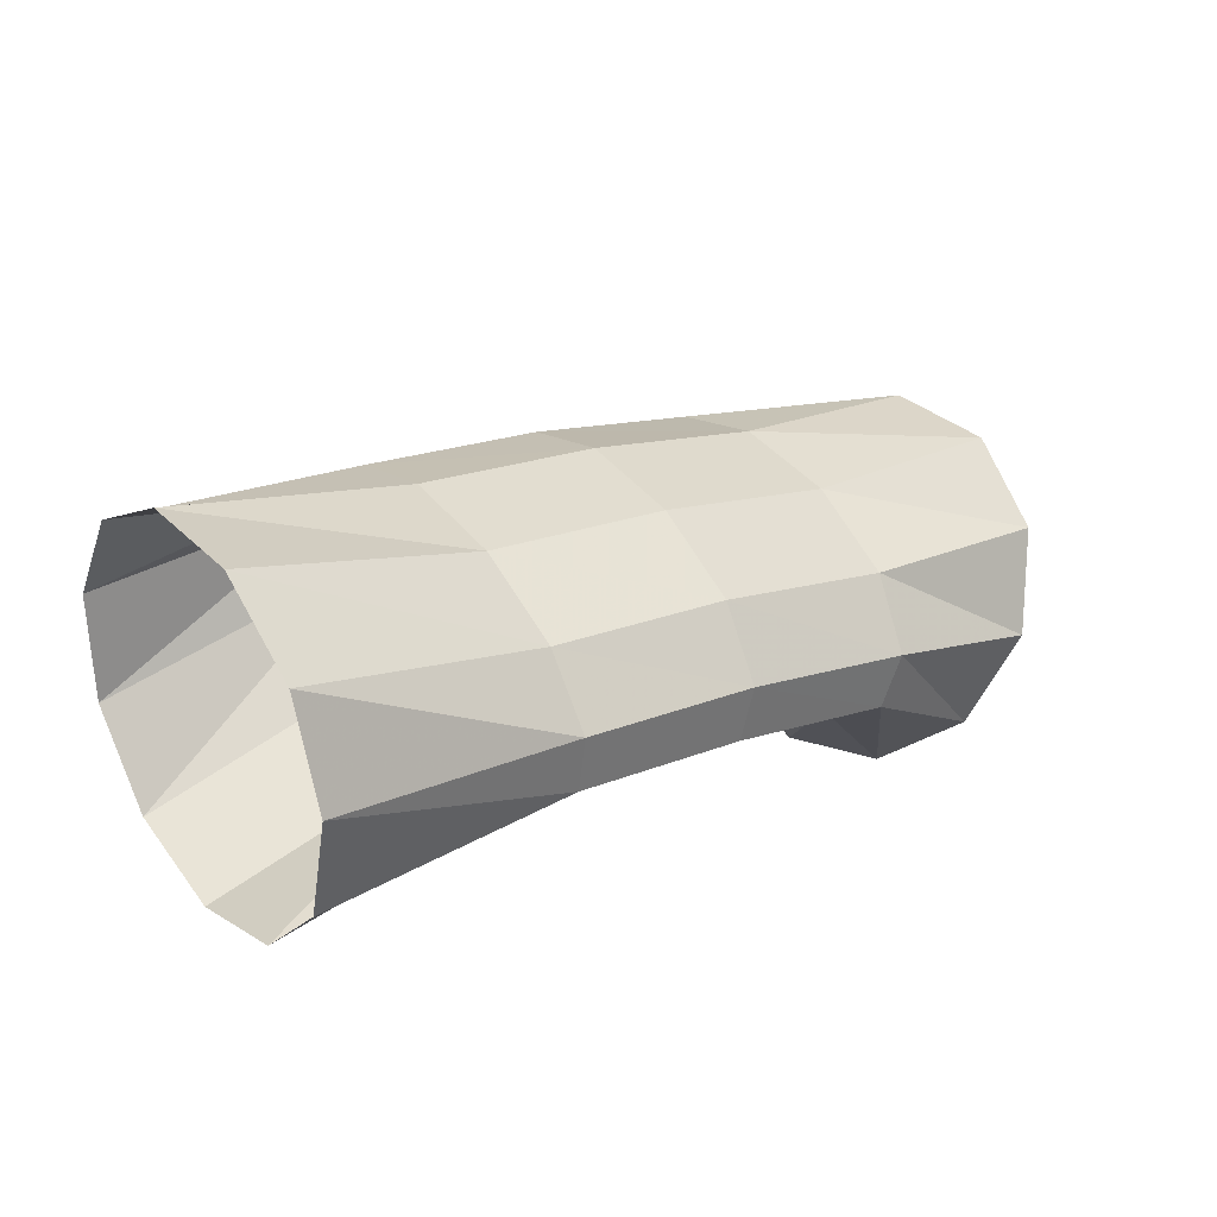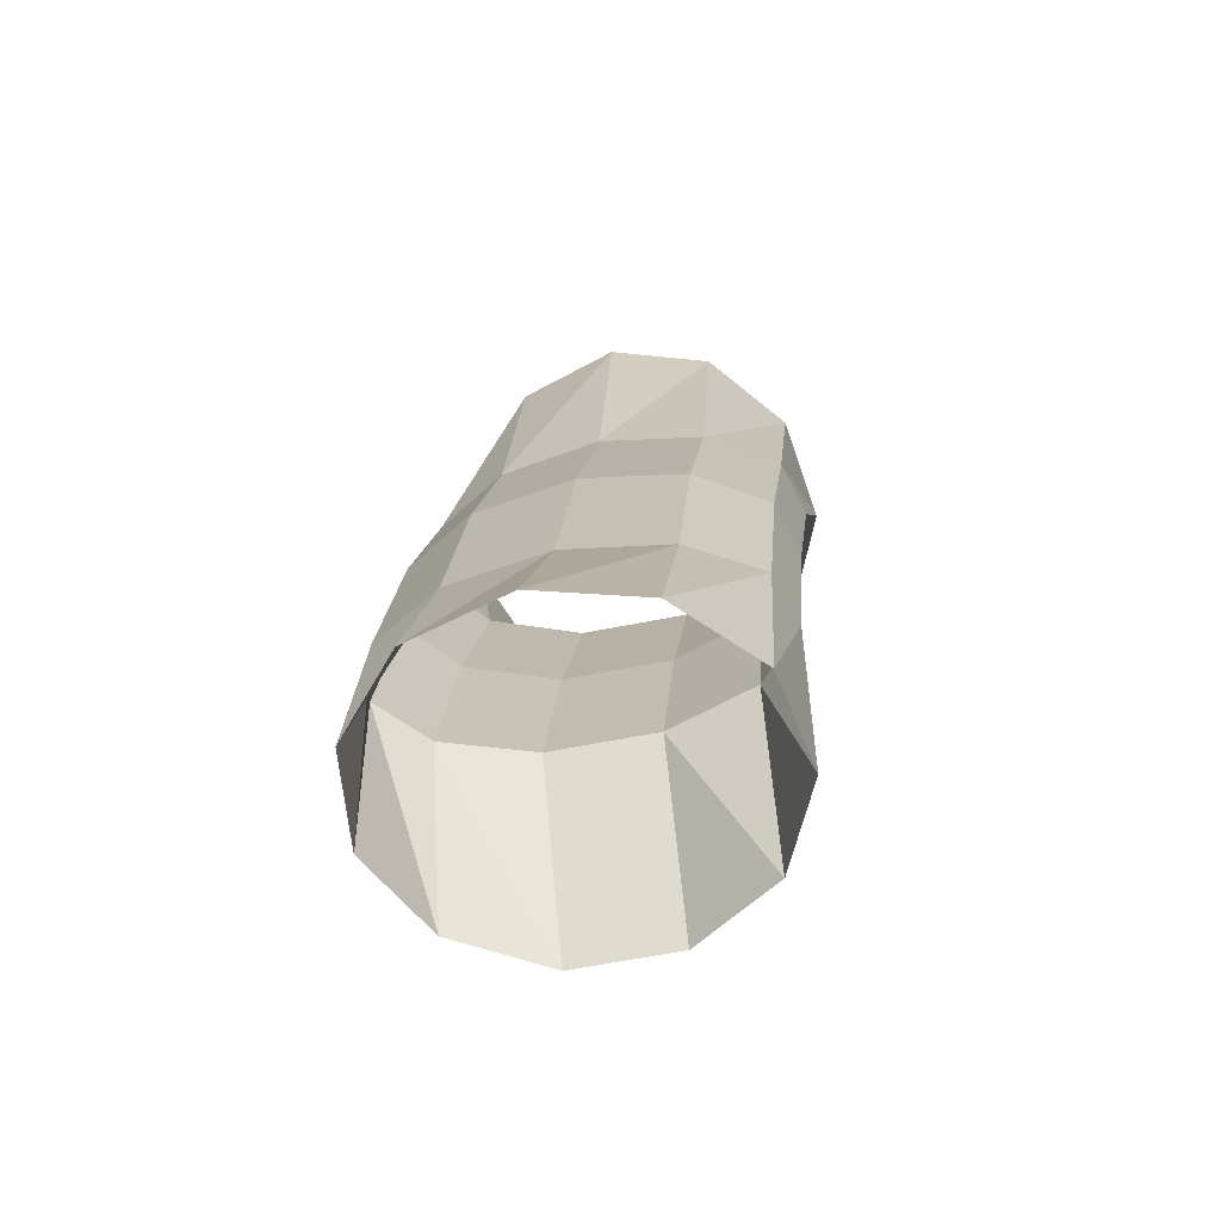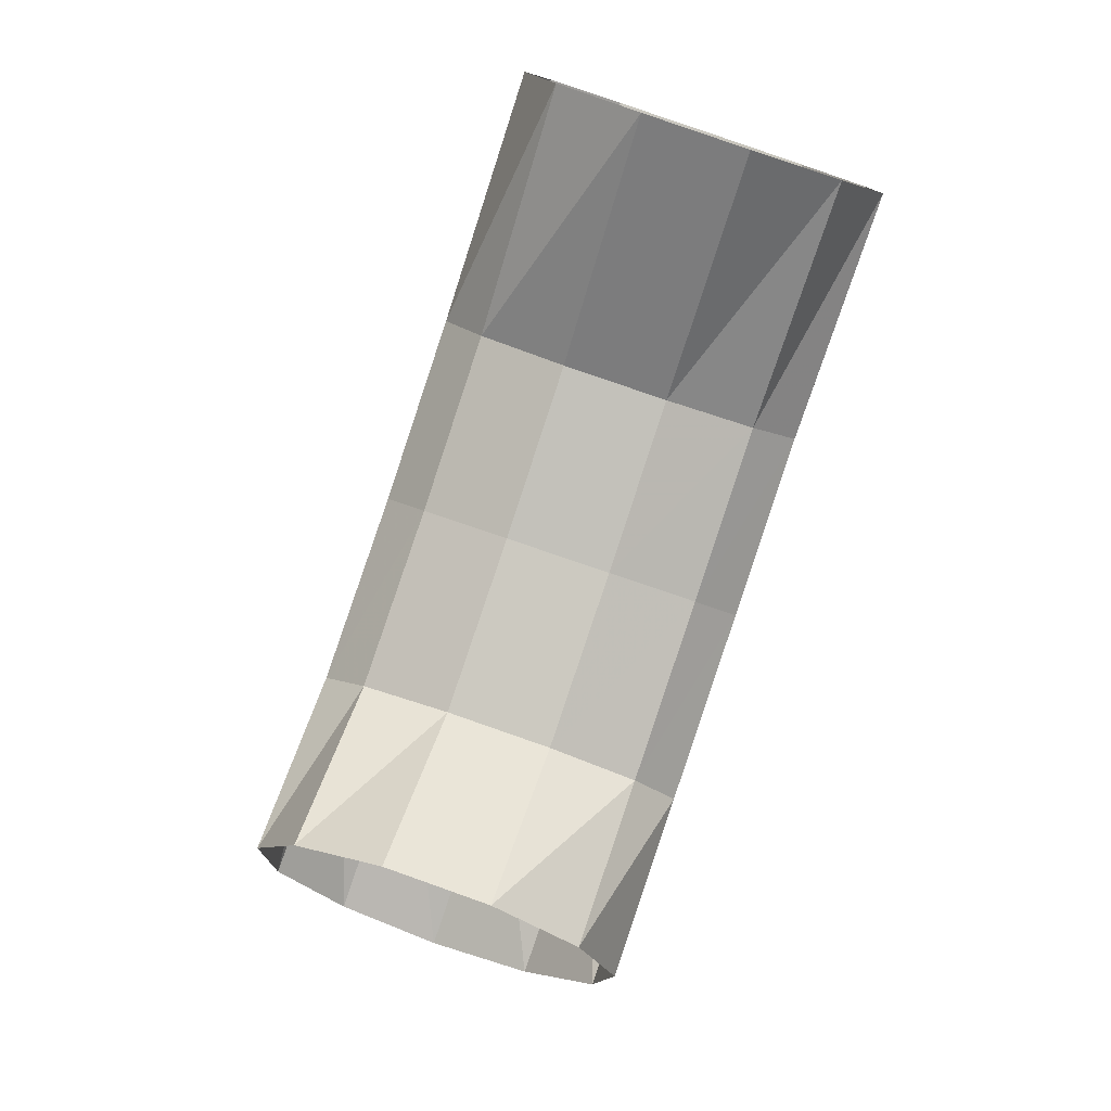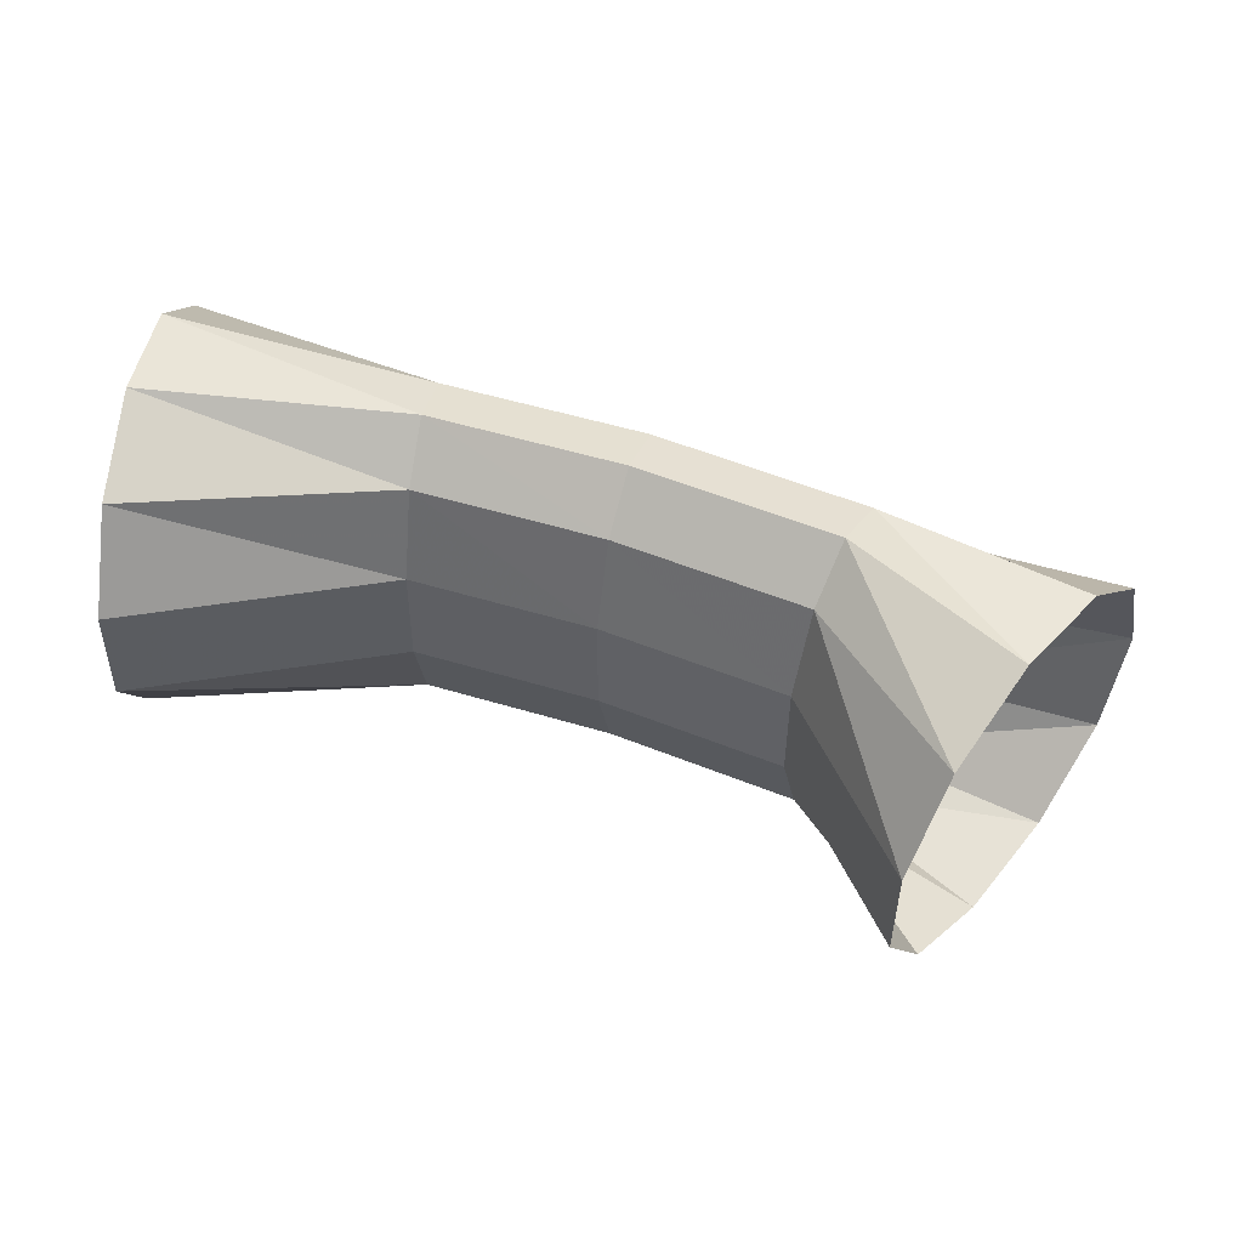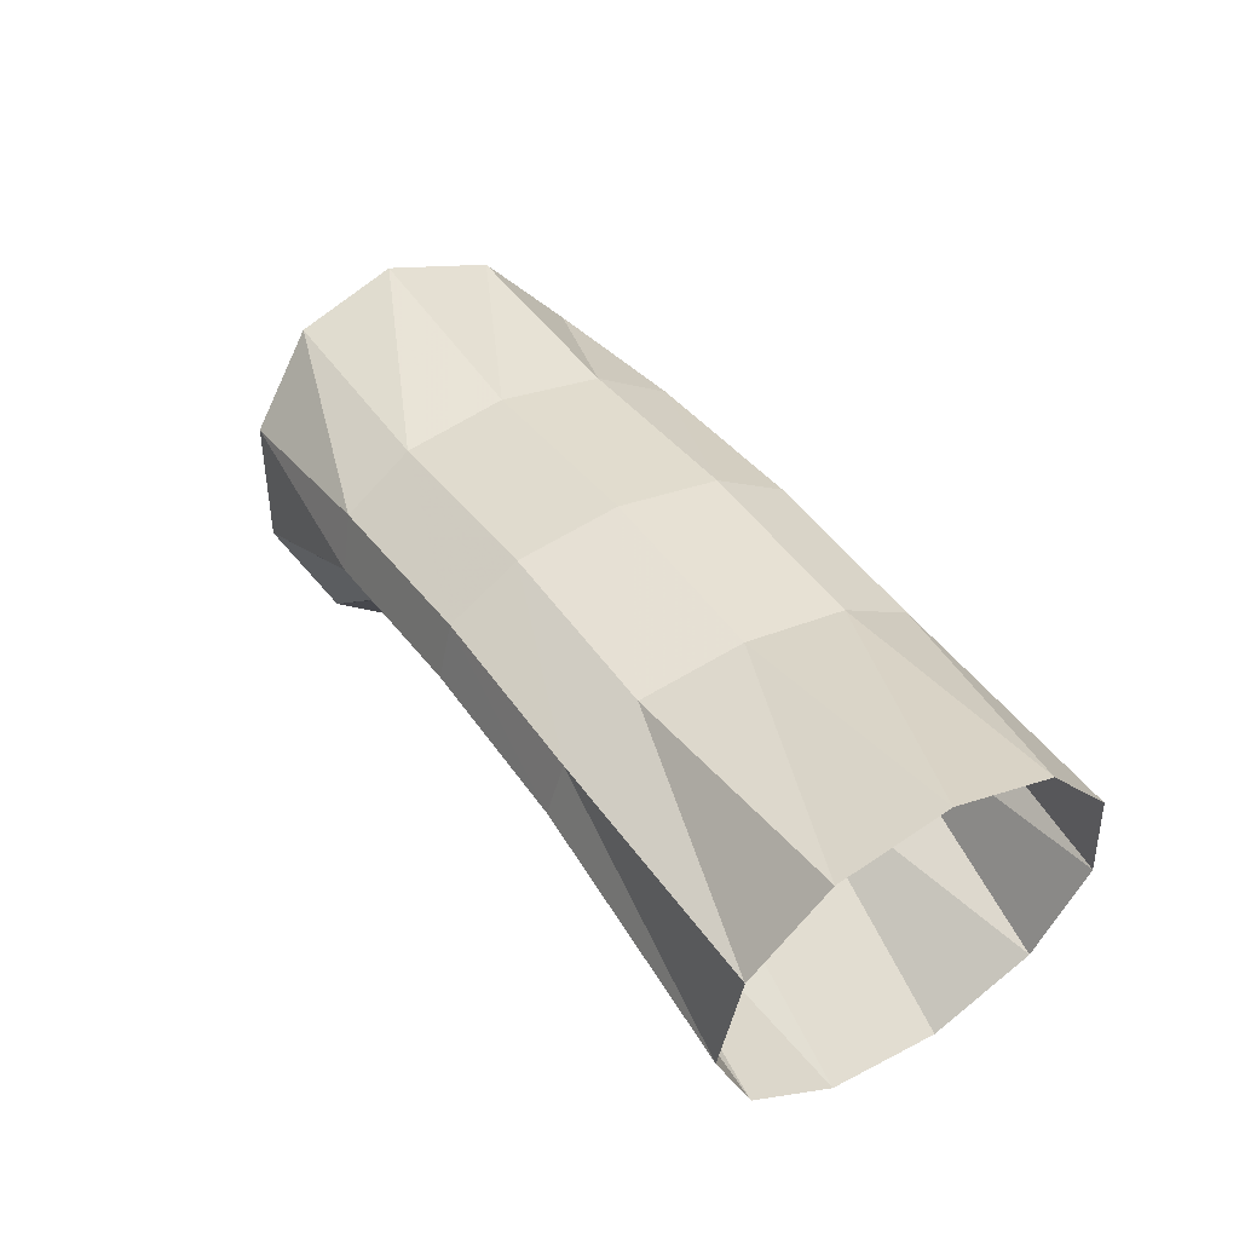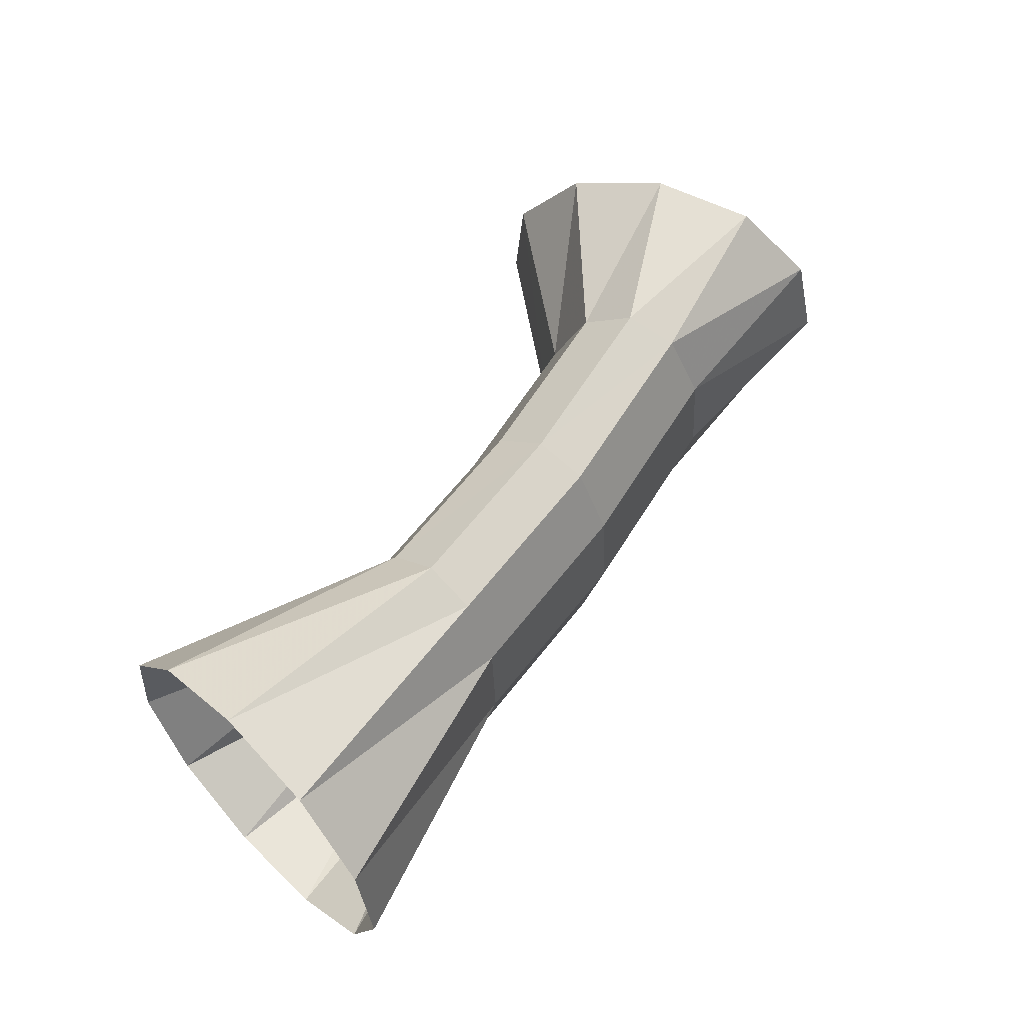
<metadata>
{"format":"obj","ext":"obj","renderer":"f3d","projection":"perspective","resolution":1024,"background":"white","views":[{"elev":44.6,"azim":145.6,"up":"+Y"},{"elev":-4.6,"azim":-80.5,"up":"+Y"},{"elev":-68.1,"azim":74.4,"up":"+Y"},{"elev":-47.0,"azim":-179.2,"up":"+Y"},{"elev":63.0,"azim":61.3,"up":"+Y"},{"elev":54.4,"azim":144.9,"up":"+Z"}]}
</metadata>
<code>
g tube1
v 157.5 156.1 96.4
v 157.6 154.9 93.86
v 157.9 152.5 92.37
v 158.3 149.7 92.42
v 158.8 147.4 93.98
v 159.1 146.3 96.56
v 159.2 146.8 99.33
v 159 148.7 101.4
v 158.6 151.3 102.2
v 158.1 154 101.3
v 157.7 155.8 99.19
v 157.5 156.1 96.4
v 151 152.5 97.16
v 151 151.7 94.55
v 151.2 150.4 92.9
v 151.5 149 92.72
v 151.8 147.9 94.07
v 152.1 147.6 96.53
v 152.1 148 99.31
v 152 149.2 101.5
v 151.7 150.6 102.5
v 151.4 151.9 101.9
v 151.1 152.6 99.89
v 151 152.5 97.16
v 145.8 150.8 97.49
v 145.9 150 94.88
v 146.3 148.8 93.21
v 146.8 147.4 93.02
v 147.3 146.4 94.36
v 147.6 146.1 96.81
v 147.6 146.6 99.59
v 147.4 147.6 101.8
v 146.9 149 102.8
v 146.4 150.2 102.2
v 146 150.9 100.2
v 145.8 150.8 97.49
v 140.7 148.6 97.94
v 140.8 147.8 95.32
v 141.3 146.6 93.64
v 142 145.4 93.43
v 142.7 144.5 94.75
v 143.2 144.2 97.19
v 143.2 144.7 99.97
v 142.9 145.7 102.2
v 142.2 147 103.2
v 141.5 148.1 102.6
v 140.9 148.7 100.7
v 140.7 148.6 97.94
v 134.9 147.2 98.31
v 135.3 146.1 95.74
v 136.6 144.2 94.17
v 138.3 142 94.1
v 140 140.2 95.55
v 141 139.4 98.06
v 141.1 139.9 100.8
v 140.2 141.5 103
v 138.6 143.6 103.9
v 136.8 145.7 103.1
v 135.4 147 101.1
v 134.9 147.2 98.31
f 1 2 14
f 14 13 1
f 2 3 15
f 15 14 2
f 3 4 16
f 16 15 3
f 4 5 17
f 17 16 4
f 5 6 18
f 18 17 5
f 6 7 19
f 19 18 6
f 7 8 20
f 20 19 7
f 8 9 21
f 21 20 8
f 9 10 22
f 22 21 9
f 10 11 23
f 23 22 10
f 11 12 24
f 24 23 11
f 13 14 26
f 26 25 13
f 14 15 27
f 27 26 14
f 15 16 28
f 28 27 15
f 16 17 29
f 29 28 16
f 17 18 30
f 30 29 17
f 18 19 31
f 31 30 18
f 19 20 32
f 32 31 19
f 20 21 33
f 33 32 20
f 21 22 34
f 34 33 21
f 22 23 35
f 35 34 22
f 23 24 36
f 36 35 23
f 25 26 38
f 38 37 25
f 26 27 39
f 39 38 26
f 27 28 40
f 40 39 27
f 28 29 41
f 41 40 28
f 29 30 42
f 42 41 29
f 30 31 43
f 43 42 30
f 31 32 44
f 44 43 31
f 32 33 45
f 45 44 32
f 33 34 46
f 46 45 33
f 34 35 47
f 47 46 34
f 35 36 48
f 48 47 35
f 37 38 50
f 50 49 37
f 38 39 51
f 51 50 38
f 39 40 52
f 52 51 39
f 40 41 53
f 53 52 40
f 41 42 54
f 54 53 41
f 42 43 55
f 55 54 42
f 43 44 56
f 56 55 43
f 44 45 57
f 57 56 44
f 45 46 58
f 58 57 45
f 46 47 59
f 59 58 46
f 47 48 60
f 60 59 47

</code>
